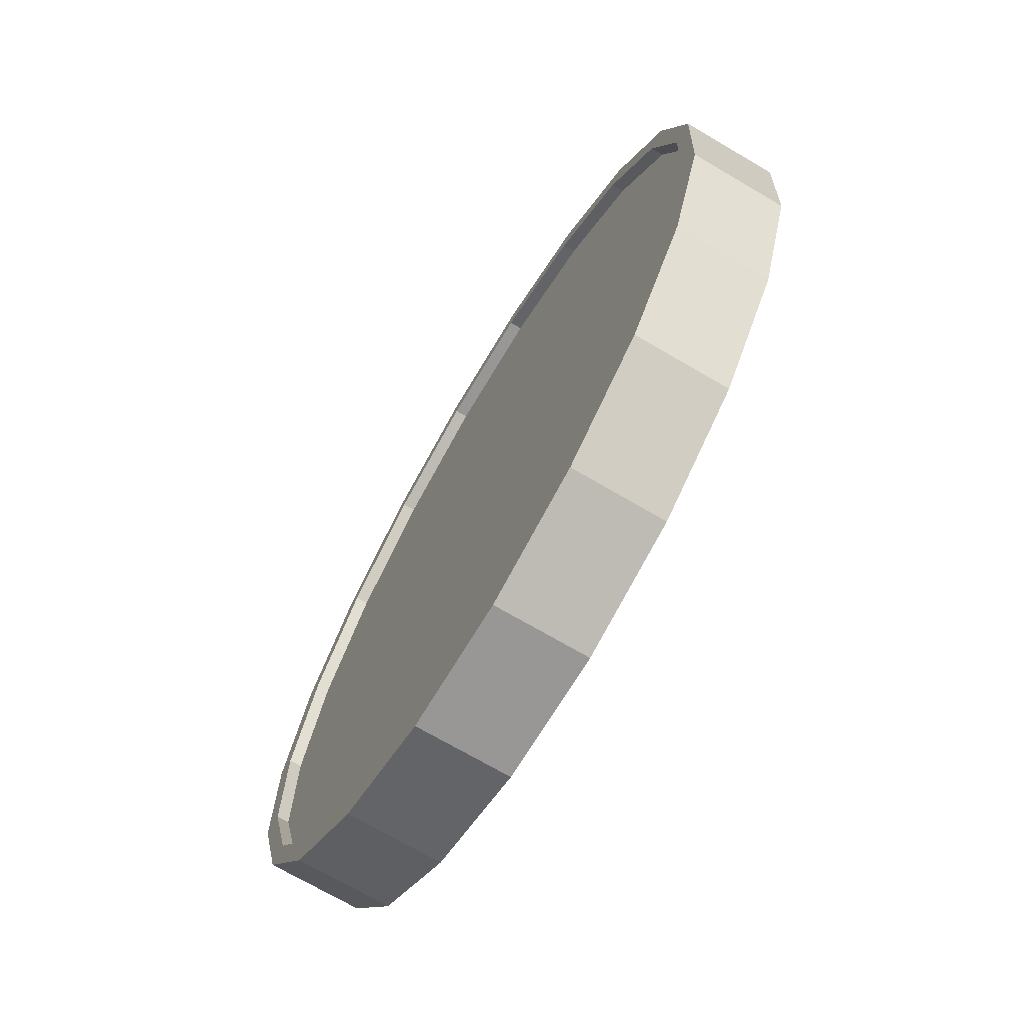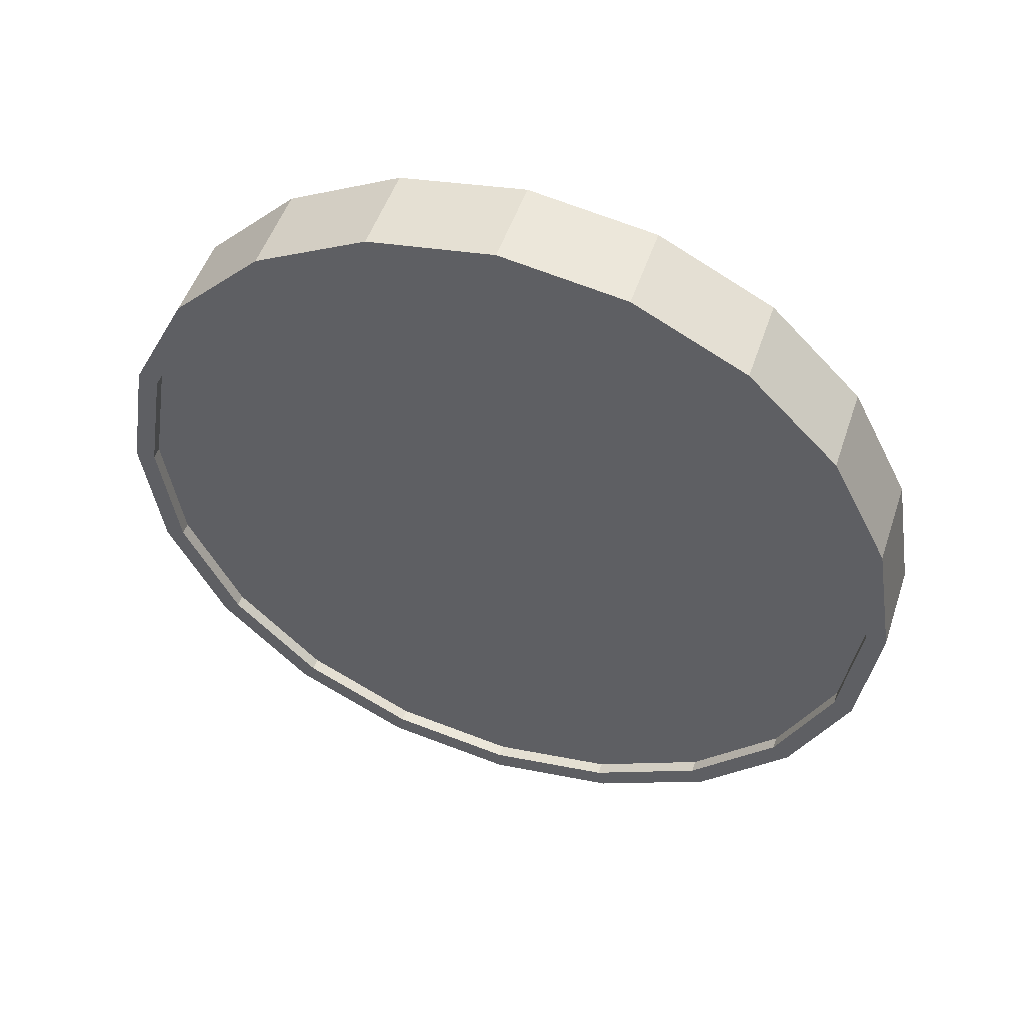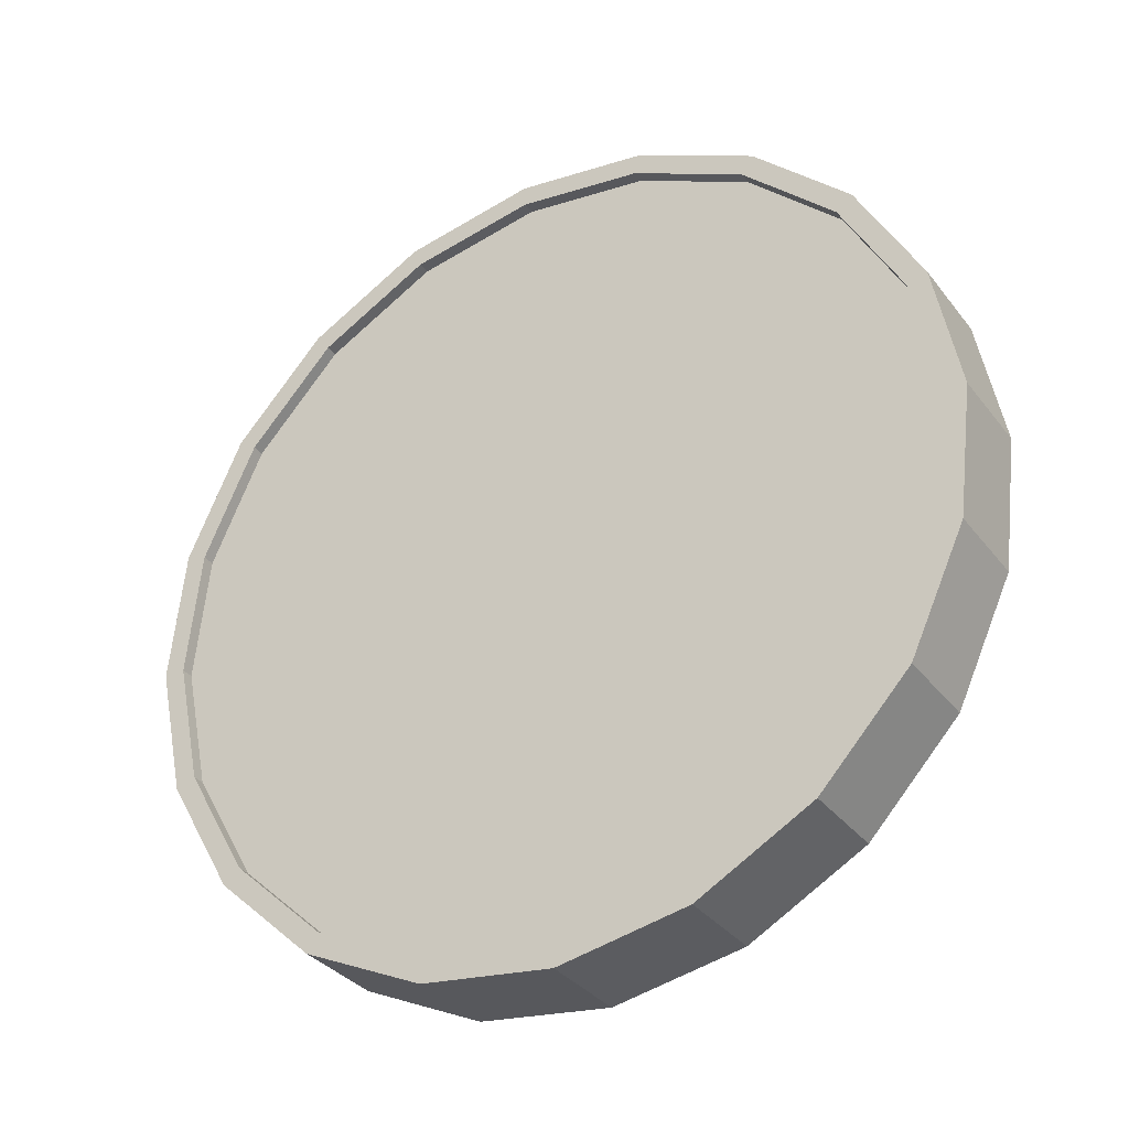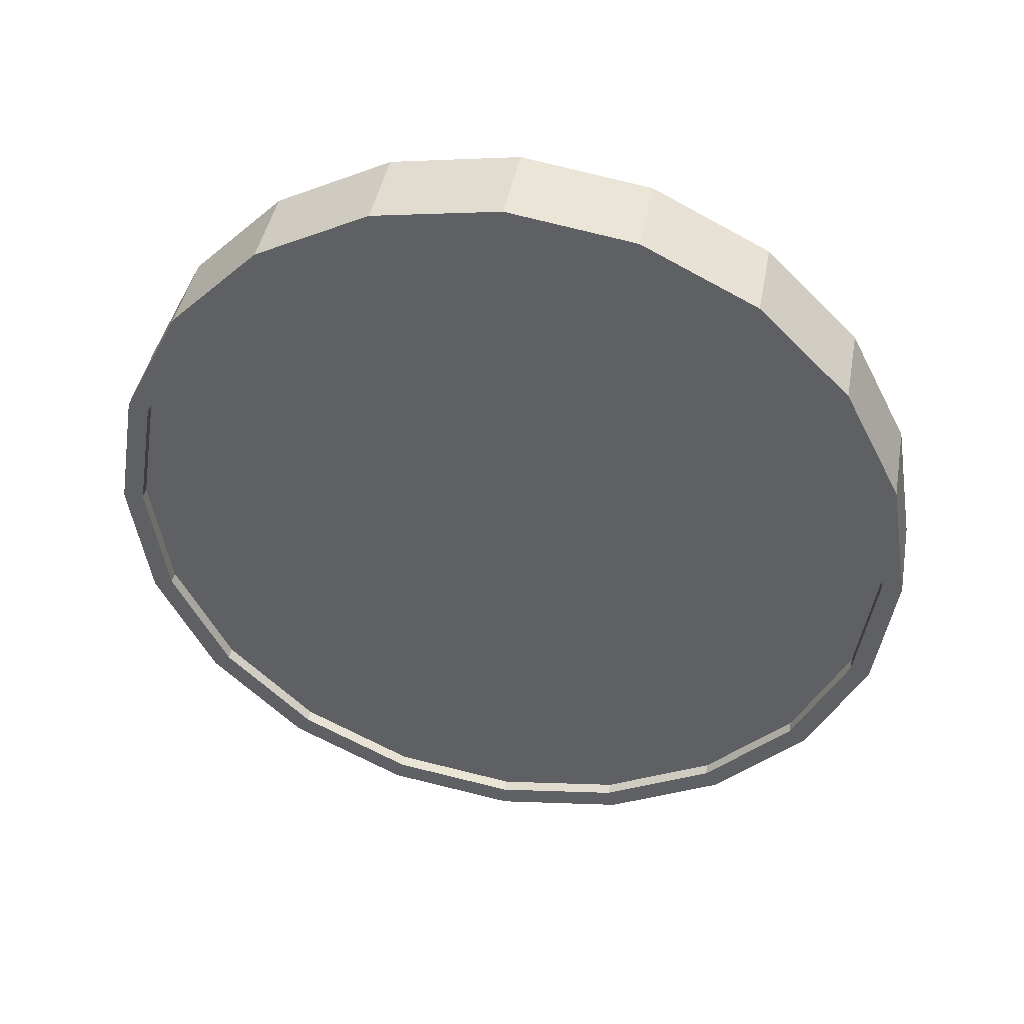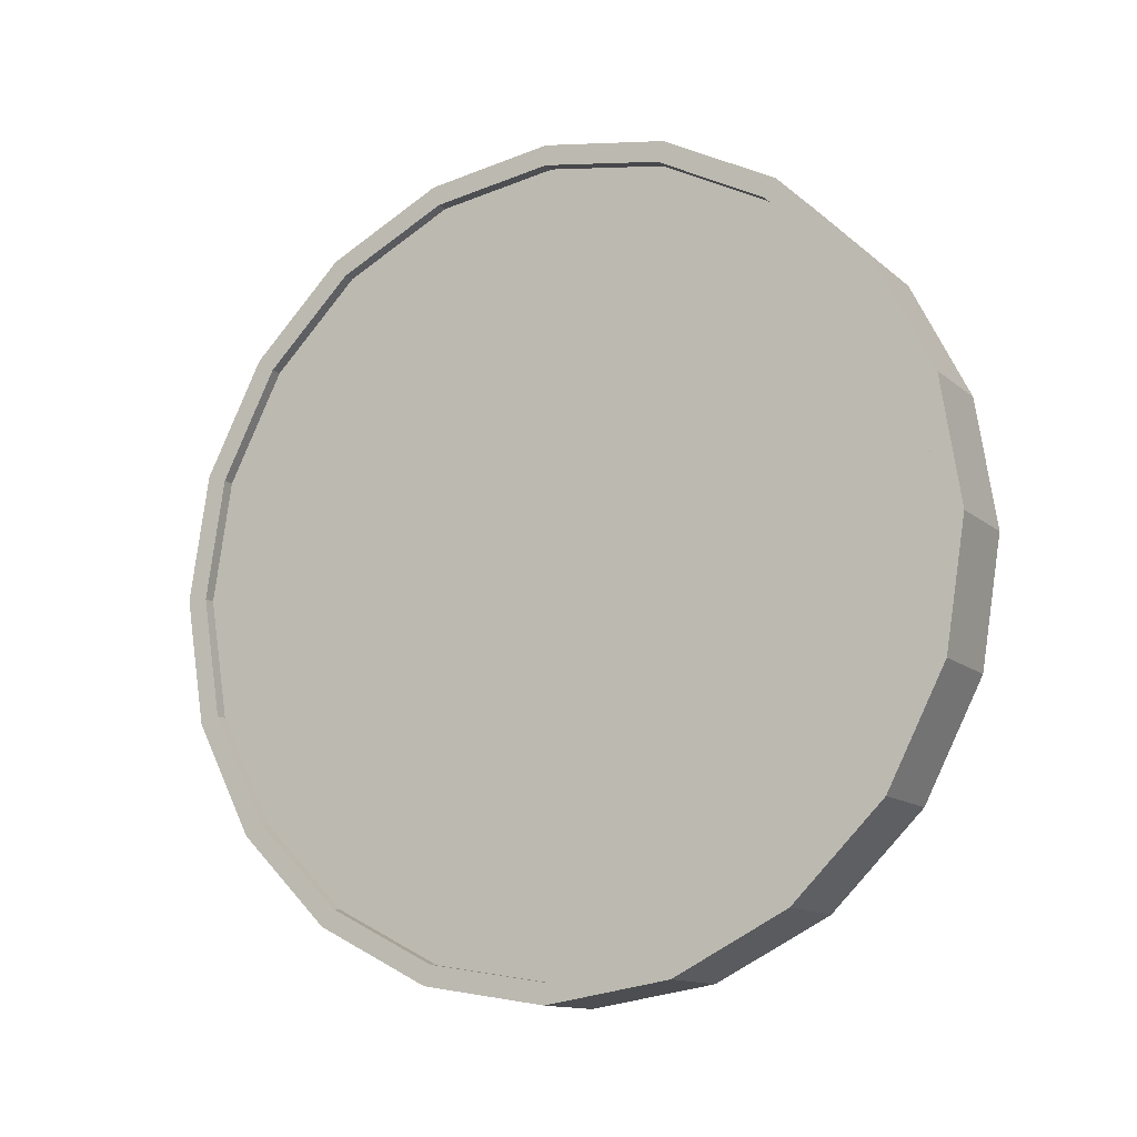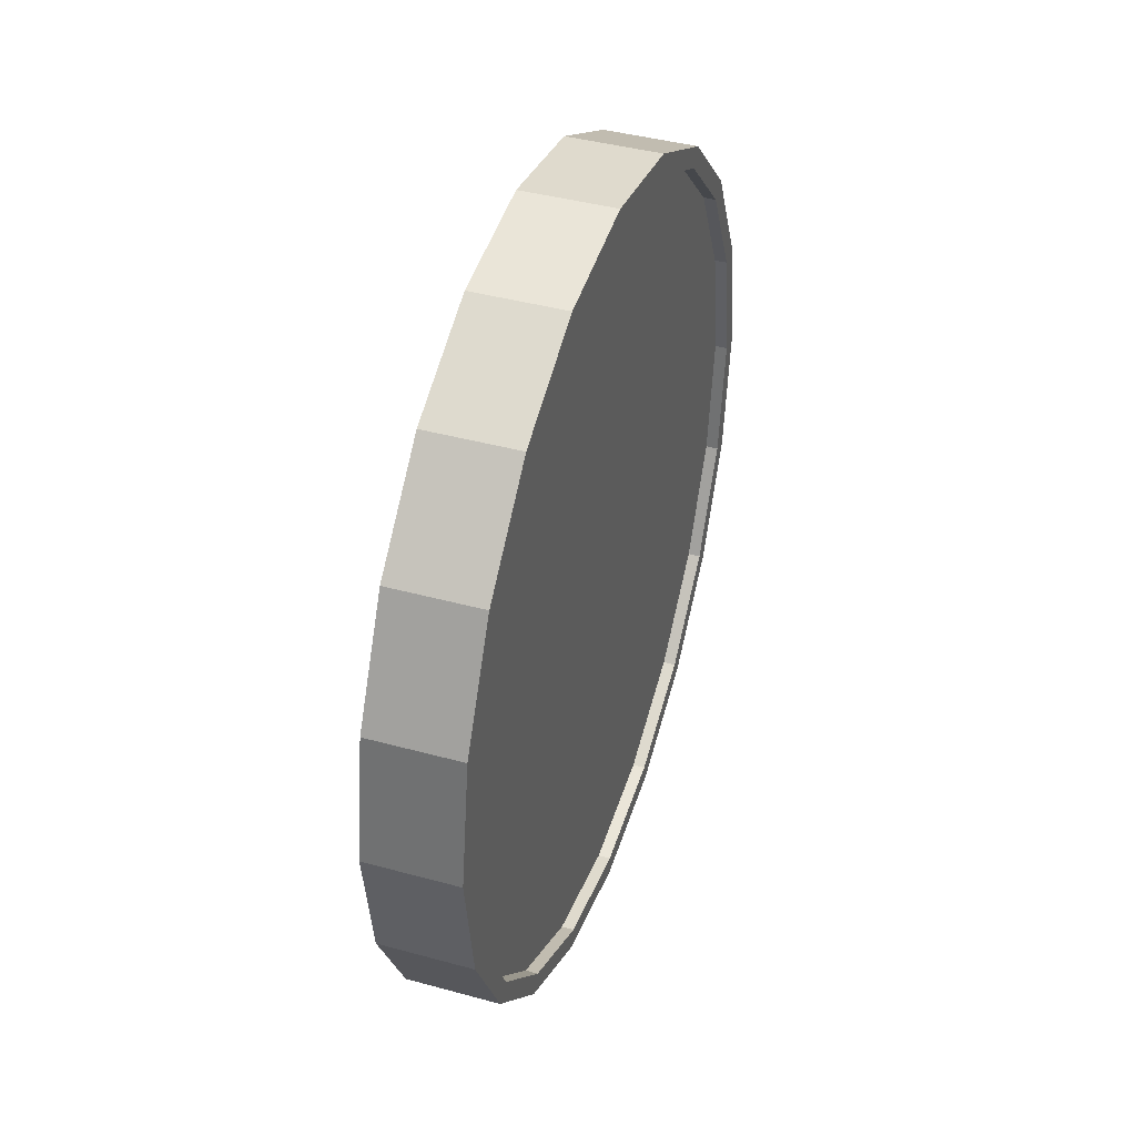
<metadata>
{"format":"obj","ext":"obj","renderer":"f3d","projection":"perspective","resolution":1024,"background":"white","views":[{"elev":13.8,"azim":176.6,"up":"+Z"},{"elev":49.8,"azim":-102.2,"up":"+Y"},{"elev":-68.4,"azim":-53.6,"up":"+Z"},{"elev":41.9,"azim":-110.1,"up":"+Y"},{"elev":-12.3,"azim":88.1,"up":"+Y"},{"elev":40.9,"azim":168.2,"up":"+Y"}]}
</metadata>
<code>
o Cylinder
v -0.4081 1 0.9199
v -0.6026 1 0.806
v -0.3834 0.691 0.8776
v -0.5778 0.691 0.7637
v -0.3116 0.4122 0.7551
v -0.5061 0.4122 0.6412
v -0.1998 0.191 0.5642
v -0.3943 0.191 0.4503
v -0.05893 0.04894 0.3236
v -0.2534 0.04894 0.2097
v 0.09723 -0 0.05694
v -0.09723 -0 -0.05694
v 0.2534 0.04894 -0.2097
v 0.05893 0.04894 -0.3236
v 0.3943 0.191 -0.4503
v 0.1998 0.191 -0.5642
v 0.5061 0.4122 -0.6412
v 0.3116 0.4122 -0.7551
v 0.5778 0.691 -0.7637
v 0.3834 0.691 -0.8776
v 0.6026 1 -0.806
v 0.4081 1 -0.9199
v 0.5778 1.309 -0.7637
v 0.3834 1.309 -0.8776
v 0.5061 1.588 -0.6412
v 0.3116 1.588 -0.7551
v 0.3943 1.809 -0.4503
v 0.1998 1.809 -0.5642
v 0.2534 1.951 -0.2097
v 0.05893 1.951 -0.3236
v 0.09723 2 0.05694
v -0.09723 2 -0.05694
v -0.05893 1.951 0.3236
v -0.2534 1.951 0.2097
v -0.1998 1.809 0.5642
v -0.3943 1.809 0.4503
v -0.3116 1.588 0.7551
v -0.5061 1.588 0.6412
v -0.3834 1.309 0.8776
v -0.5778 1.309 0.7637
v -0.5538 0.7064 0.7227
v -0.5773 1 0.7628
v -0.4856 0.4416 0.6063
v -0.3794 0.2314 0.4249
v -0.2456 0.0965 0.1964
v -0.09723 0.05 -0.05694
v 0.05112 0.0965 -0.3103
v 0.185 0.2314 -0.5388
v 0.2912 0.4416 -0.7202
v 0.3594 0.7064 -0.8366
v 0.3828 1 -0.8767
v 0.3594 1.294 -0.8366
v 0.2912 1.558 -0.7201
v 0.185 1.769 -0.5388
v 0.05112 1.904 -0.3103
v -0.09723 1.95 -0.05694
v -0.2456 1.904 0.1964
v -0.3794 1.769 0.4249
v -0.4856 1.558 0.6063
v -0.5538 1.294 0.7227
v -0.5279 0.7064 0.7379
v -0.5514 1 0.778
v -0.4597 0.4416 0.6214
v -0.3535 0.2314 0.4401
v -0.2197 0.0965 0.2115
v -0.07135 0.05 -0.04178
v 0.07701 0.0965 -0.2951
v 0.2108 0.2314 -0.5236
v 0.317 0.4416 -0.705
v 0.3852 0.7064 -0.8214
v 0.4087 1 -0.8616
v 0.3852 1.294 -0.8214
v 0.317 1.558 -0.705
v 0.2108 1.769 -0.5236
v 0.07701 1.904 -0.2951
v -0.07135 1.95 -0.04178
v -0.2197 1.904 0.2115
v -0.3535 1.769 0.4401
v -0.4597 1.558 0.6214
v -0.5279 1.294 0.7379
v -0.3828 1 0.8767
v -0.3594 0.7064 0.8366
v -0.2912 0.4416 0.7201
v -0.185 0.2314 0.5388
v -0.05112 0.0965 0.3103
v 0.09723 0.05 0.05694
v 0.2456 0.0965 -0.1964
v 0.3794 0.2314 -0.4249
v 0.4856 0.4416 -0.6063
v 0.5538 0.7064 -0.7227
v 0.5773 1 -0.7628
v 0.5538 1.294 -0.7227
v 0.4856 1.558 -0.6063
v 0.3794 1.769 -0.4249
v 0.2456 1.904 -0.1964
v 0.09723 1.95 0.05694
v -0.05112 1.904 0.3103
v -0.185 1.769 0.5388
v -0.2912 1.558 0.7202
v -0.3594 1.294 0.8366
v -0.4087 1 0.8616
v -0.3852 0.7064 0.8214
v -0.317 0.4416 0.705
v -0.2108 0.2314 0.5236
v -0.07701 0.0965 0.2951
v 0.07135 0.05 0.04178
v 0.2197 0.0965 -0.2115
v 0.3535 0.2314 -0.4401
v 0.4597 0.4416 -0.6214
v 0.5279 0.7064 -0.7379
v 0.5514 1 -0.778
v 0.5279 1.294 -0.7379
v 0.4597 1.558 -0.6214
v 0.3535 1.769 -0.4401
v 0.2197 1.904 -0.2115
v 0.07135 1.95 0.04178
v -0.07701 1.904 0.2951
v -0.2108 1.769 0.5236
v -0.317 1.558 0.705
v -0.3852 1.294 0.8214
g Cylinder_Cylinder_Material.001
f 1 2 4 3
f 3 4 6 5
f 5 6 8 7
f 7 8 10 9
f 9 10 12 11
f 11 12 14 13
f 13 14 16 15
f 15 16 18 17
f 17 18 20 19
f 19 20 22 21
f 21 22 24 23
f 23 24 26 25
f 25 26 28 27
f 27 28 30 29
f 29 30 32 31
f 31 32 34 33
f 33 34 36 35
f 35 36 38 37
f 14 12 46 47
f 37 38 40 39
f 39 40 2 1
f 21 23 92 91
f 50 49 69 70
f 24 22 51 52
f 34 32 56 57
f 10 8 44 45
f 20 18 49 50
f 30 28 54 55
f 40 38 59 60
f 6 4 41 43
f 16 14 47 48
f 26 24 52 53
f 36 34 57 58
f 12 10 45 46
f 22 20 50 51
f 32 30 55 56
f 2 40 60 42
f 8 6 43 44
f 18 16 48 49
f 4 2 42 41
f 28 26 53 54
f 38 36 58 59
f 61 62 80 79 78 77 76 75 74 73 72 71 70 69 68 67 66 65 64 63
f 43 41 61 63
f 58 57 77 78
f 51 50 70 71
f 44 43 63 64
f 59 58 78 79
f 52 51 71 72
f 45 44 64 65
f 60 59 79 80
f 53 52 72 73
f 46 45 65 66
f 42 60 80 62
f 54 53 73 74
f 47 46 66 67
f 55 54 74 75
f 48 47 67 68
f 56 55 75 76
f 49 48 68 69
f 41 42 62 61
f 57 56 76 77
f 83 84 104 103
f 31 33 97 96
f 7 9 85 84
f 17 19 90 89
f 27 29 95 94
f 37 39 100 99
f 3 5 83 82
f 13 15 88 87
f 23 25 93 92
f 33 35 98 97
f 9 11 86 85
f 19 21 91 90
f 29 31 96 95
f 39 1 81 100
f 5 7 84 83
f 15 17 89 88
f 1 3 82 81
f 25 27 94 93
f 35 37 99 98
f 11 13 87 86
f 101 102 103 104 105 106 107 108 109 110 111 112 113 114 115 116 117 118 119 120
f 98 99 119 118
f 91 92 112 111
f 84 85 105 104
f 99 100 120 119
f 92 93 113 112
f 85 86 106 105
f 100 81 101 120
f 93 94 114 113
f 86 87 107 106
f 94 95 115 114
f 87 88 108 107
f 95 96 116 115
f 88 89 109 108
f 81 82 102 101
f 96 97 117 116
f 89 90 110 109
f 82 83 103 102
f 97 98 118 117
f 90 91 111 110

</code>
